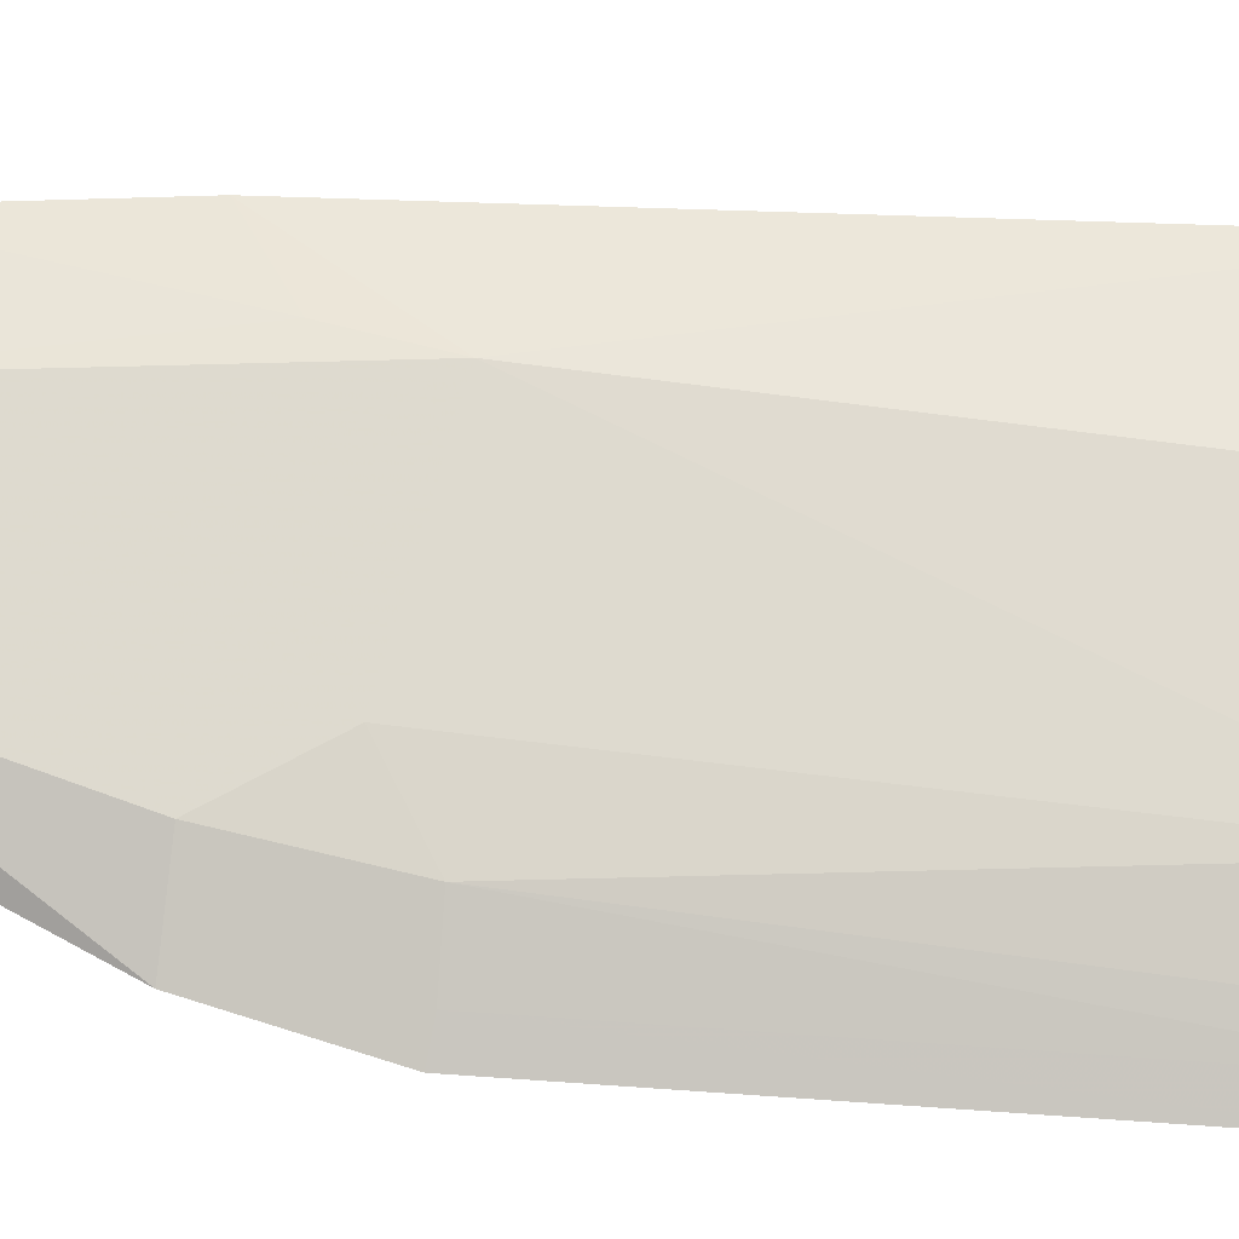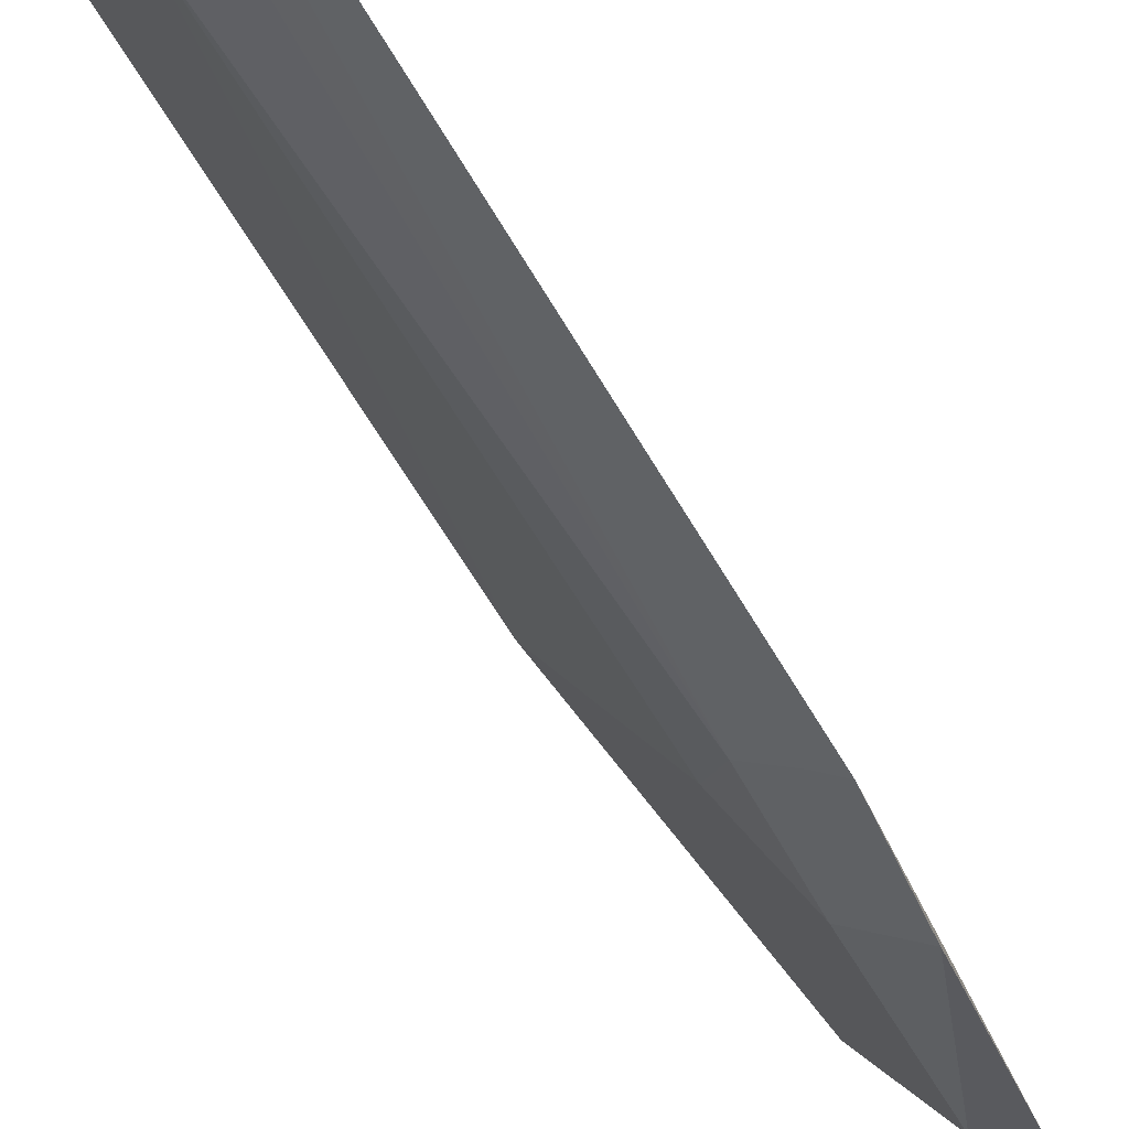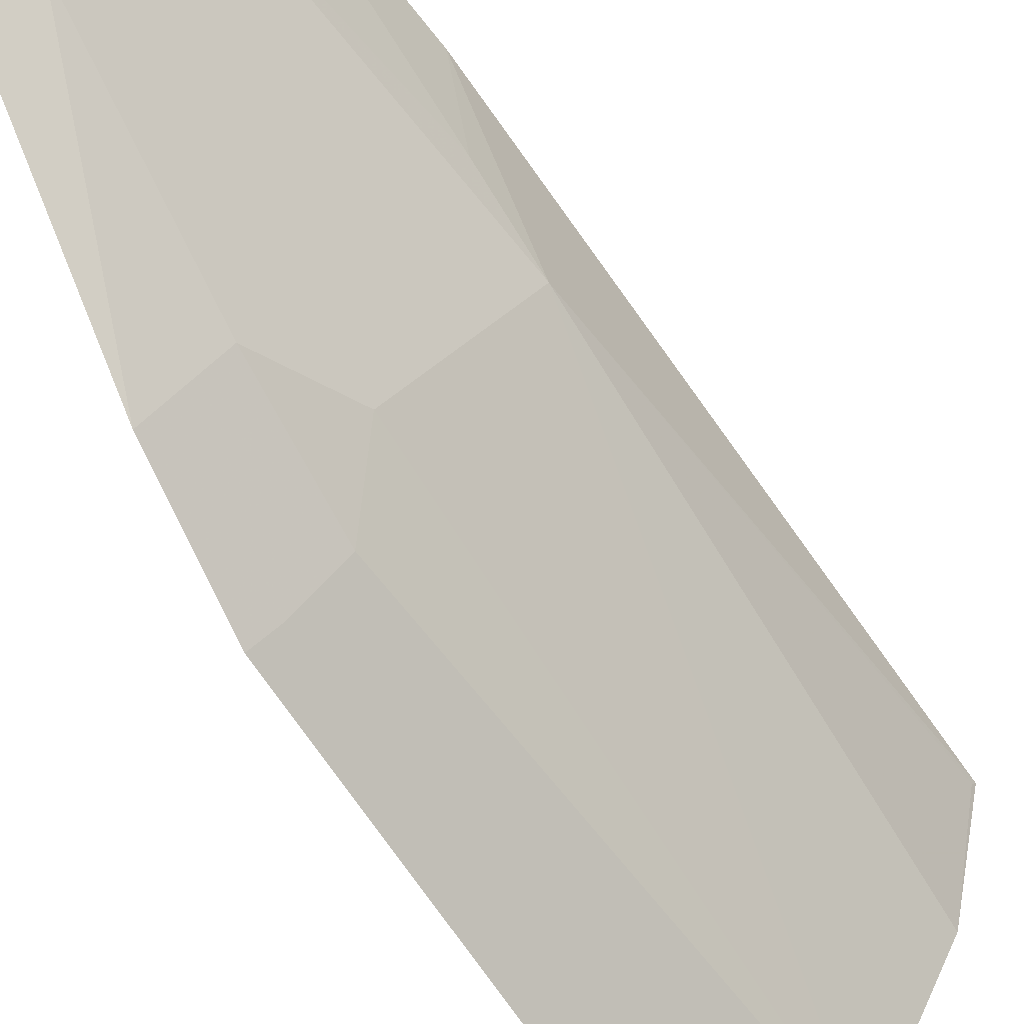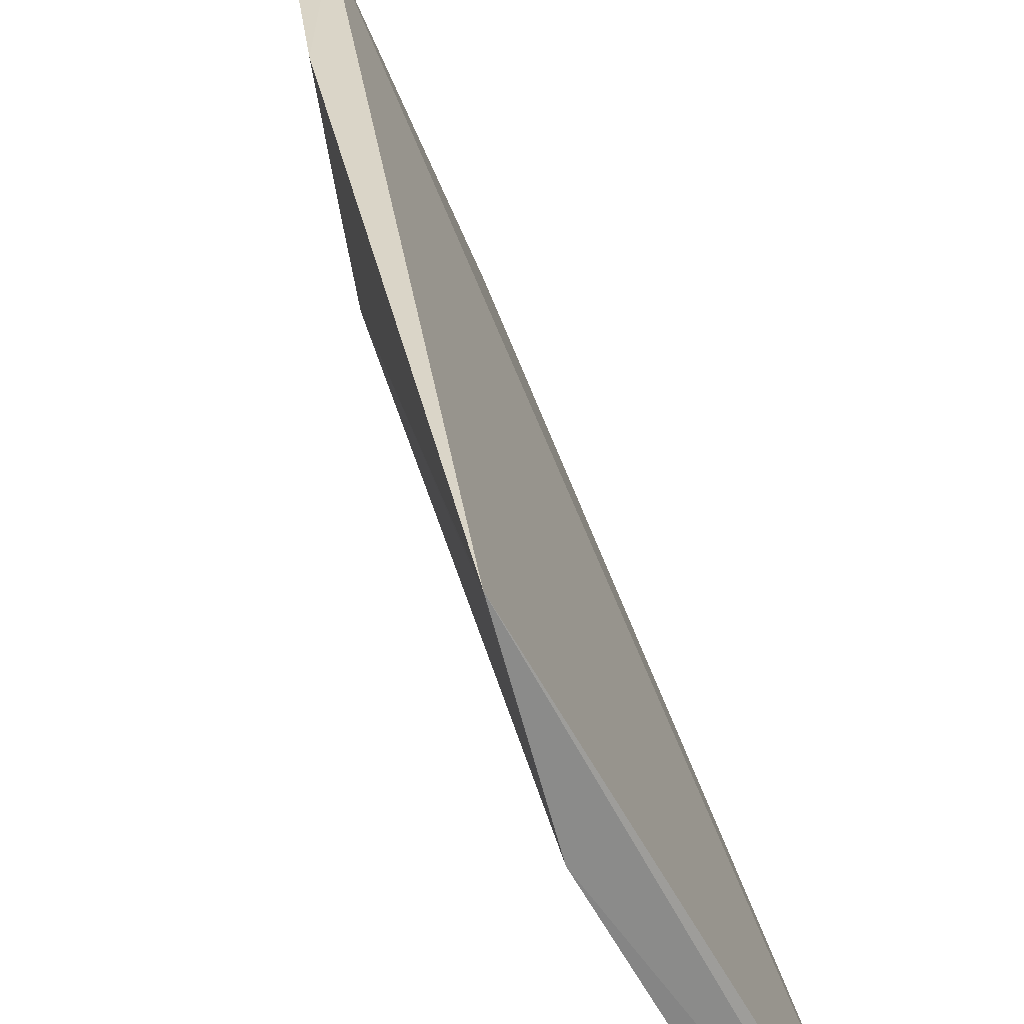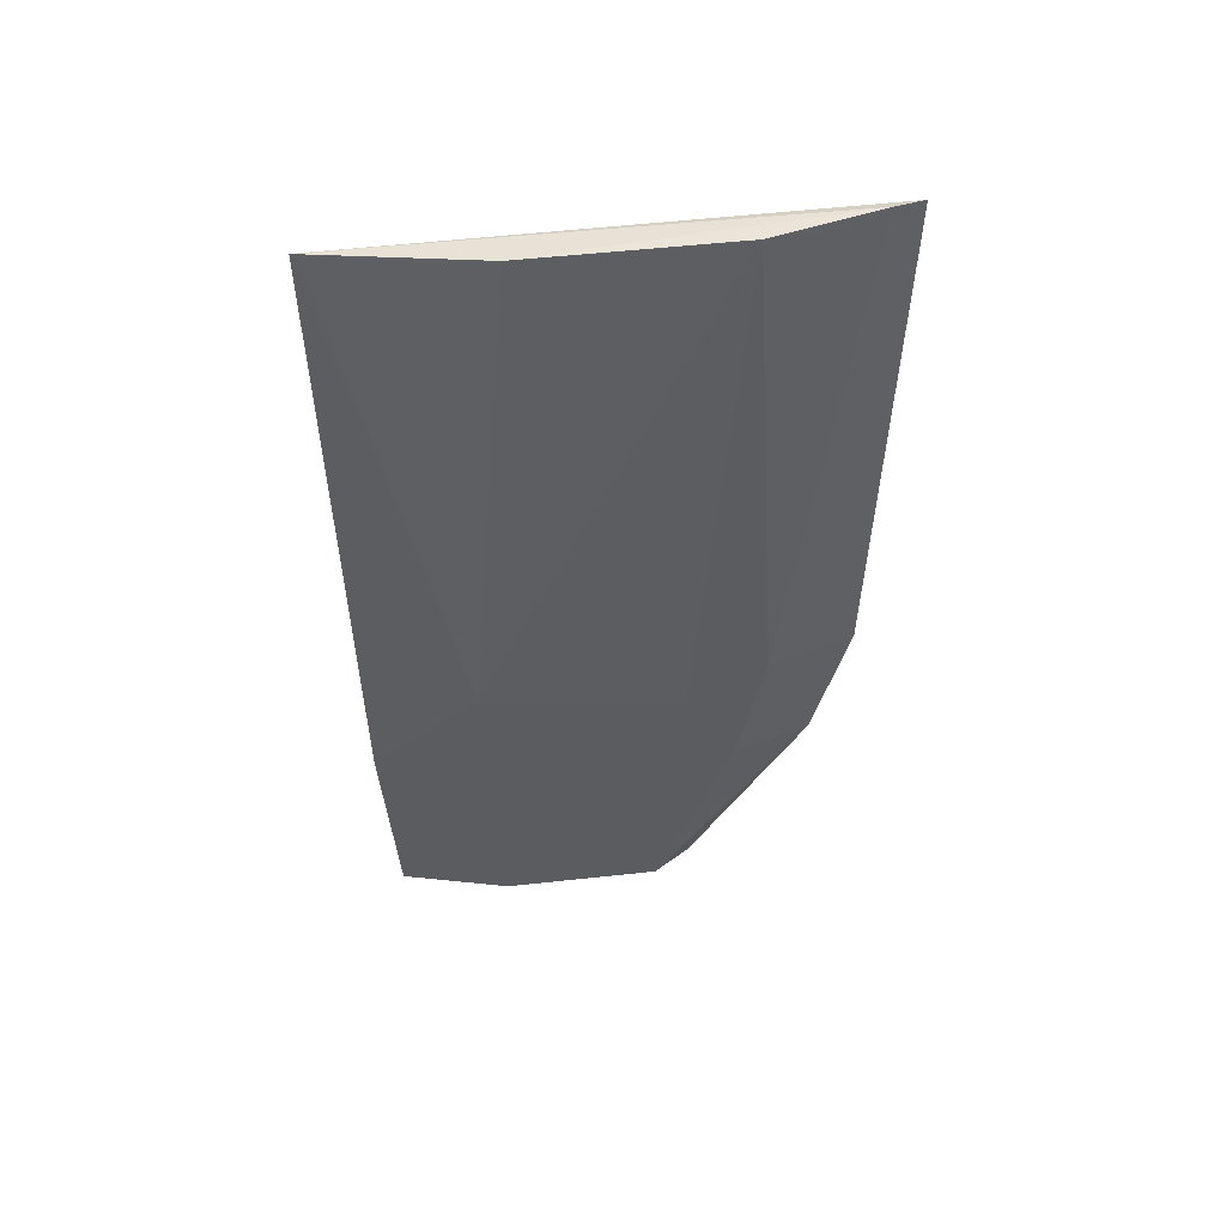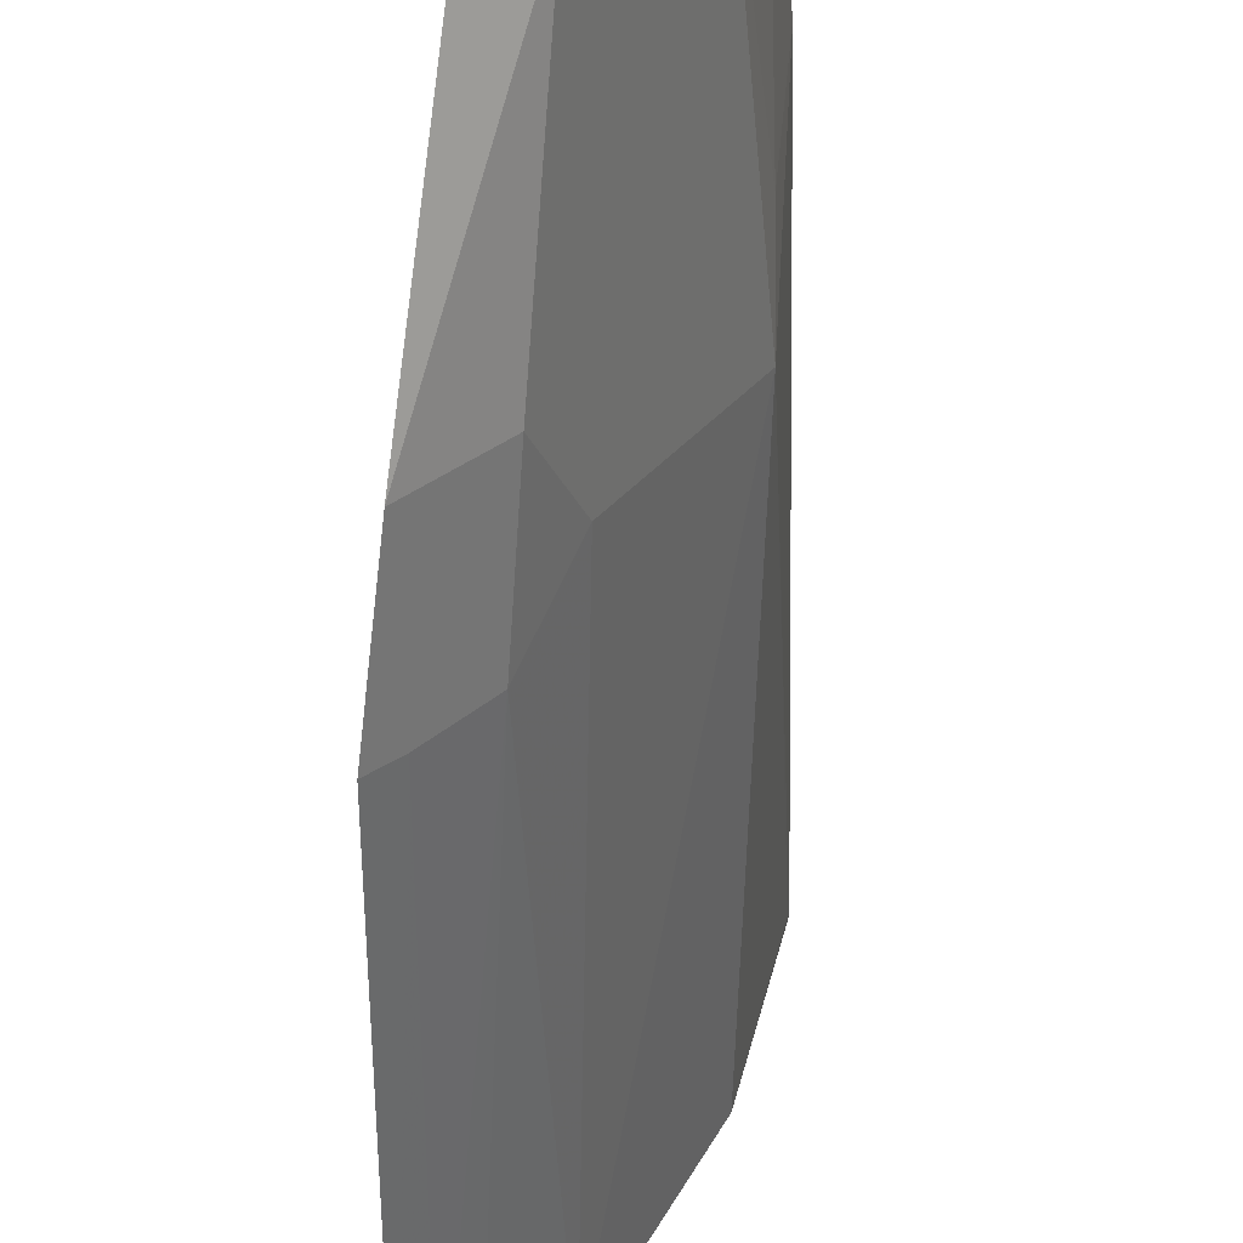
<metadata>
{"format":"obj","ext":"obj","renderer":"f3d","projection":"perspective","resolution":1024,"background":"white","views":[{"elev":-46.4,"azim":-95.6,"up":"+Y"},{"elev":-62.2,"azim":27.5,"up":"+Y"},{"elev":-64.5,"azim":-149.3,"up":"+Y"},{"elev":29.2,"azim":-13.9,"up":"+Y"},{"elev":46.8,"azim":-70.6,"up":"+Z"},{"elev":-47.3,"azim":177.6,"up":"+Y"}]}
</metadata>
<code>
v -0.205 -0.201 0.3109
v -0.2016 -0.1824 0.08418
v -0.2467 -0.05259 0.006429
v -0.2823 -0.05102 0.3106
v -0.2381 -0.1652 0.3124
v -0.2098 -0.1436 0.007153
v -0.2208 -0.1713 0.1315
v -0.2127 -0.1935 0.3121
v -0.1979 -0.1939 0.1303
v -0.225 -0.1359 0.009178
v -0.2689 -0.1048 0.3123
v -0.22 -0.1857 0.3084
v -0.2056 -0.1865 0.1315
v -0.222 -0.1622 0.08553
v -0.2219 -0.1195 0.005596
v -0.2659 -0.08815 0.131
v -0.2498 -0.08762 0.009937
v -0.2817 -0.05333 0.3089
v -0.267 -0.0486 0.08521
v -0.2336 -0.1477 0.1161
v -0.2574 -0.04949 0.008764
v -0.2641 -0.07845 0.1007
f 1 3 4
f 6 3 1
f 8 1 4
f 9 6 1
f 9 2 6
f 10 6 2
f 11 8 4
f 11 5 8
f 12 8 5
f 12 5 7
f 12 7 8
f 13 8 7
f 13 9 1
f 13 1 8
f 14 10 2
f 14 13 7
f 14 2 9
f 14 9 13
f 15 3 6
f 15 6 10
f 16 5 11
f 17 15 10
f 17 10 14
f 17 14 16
f 18 16 11
f 18 11 4
f 18 4 16
f 19 16 4
f 19 4 3
f 20 16 14
f 20 14 7
f 20 7 5
f 20 5 16
f 21 3 15
f 21 15 17
f 21 19 3
f 22 21 17
f 22 17 16
f 22 16 19
f 22 19 21

</code>
